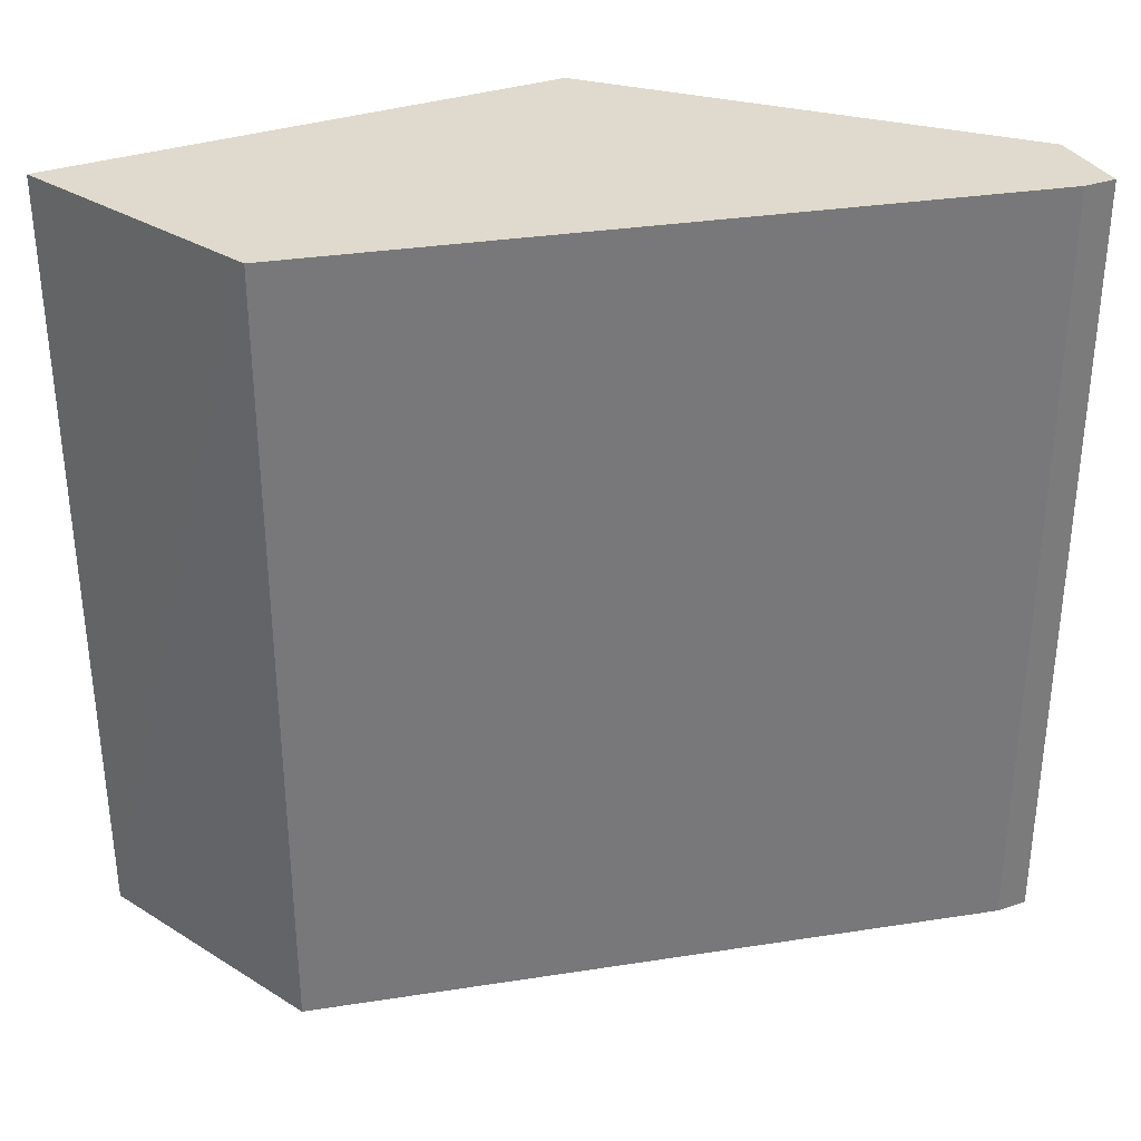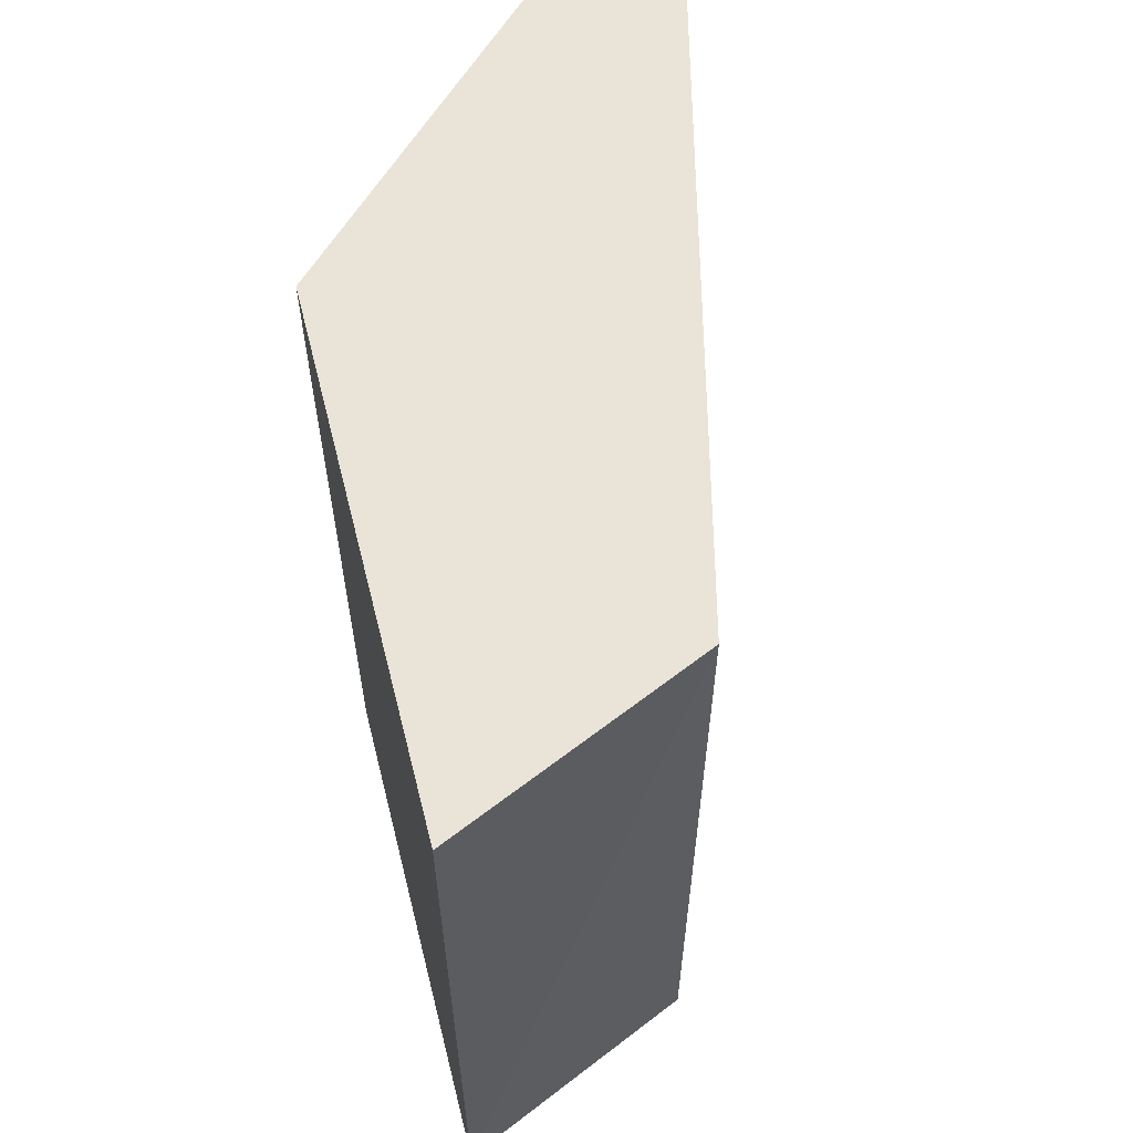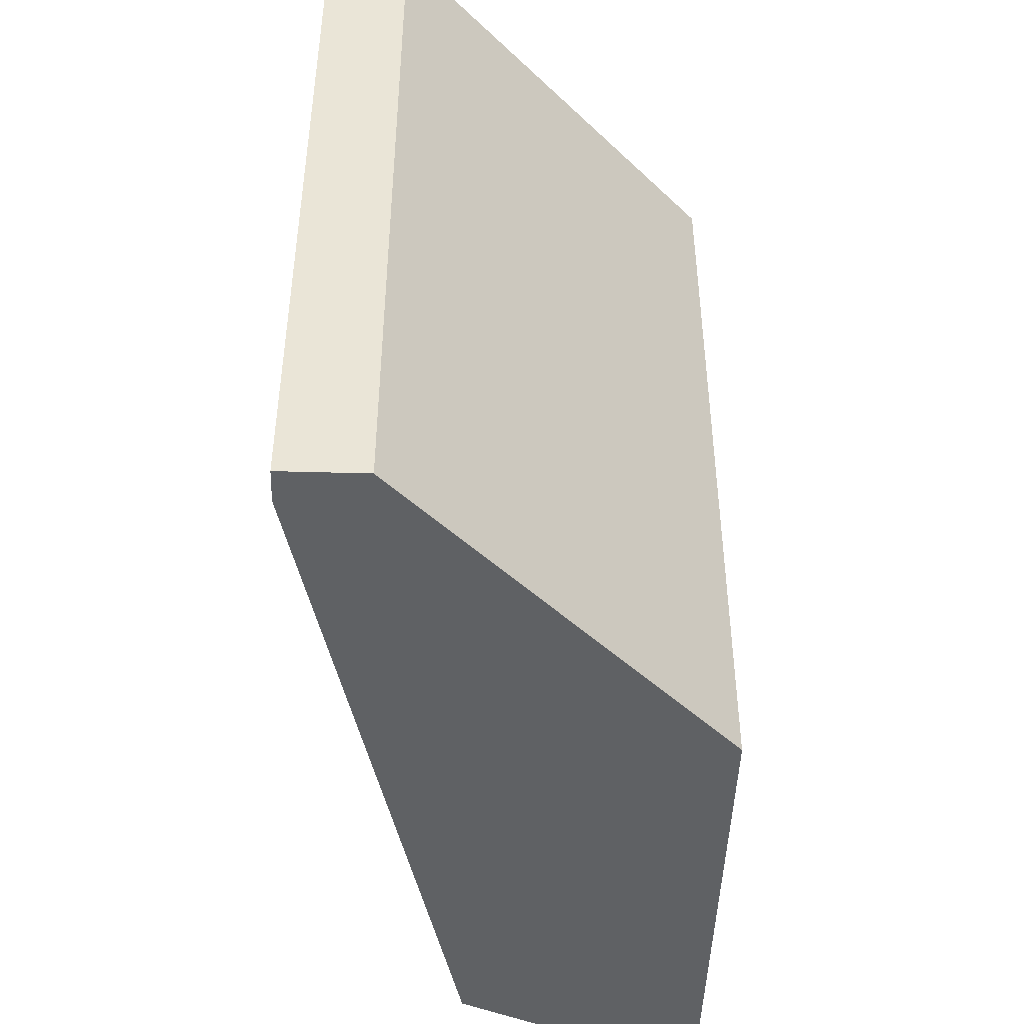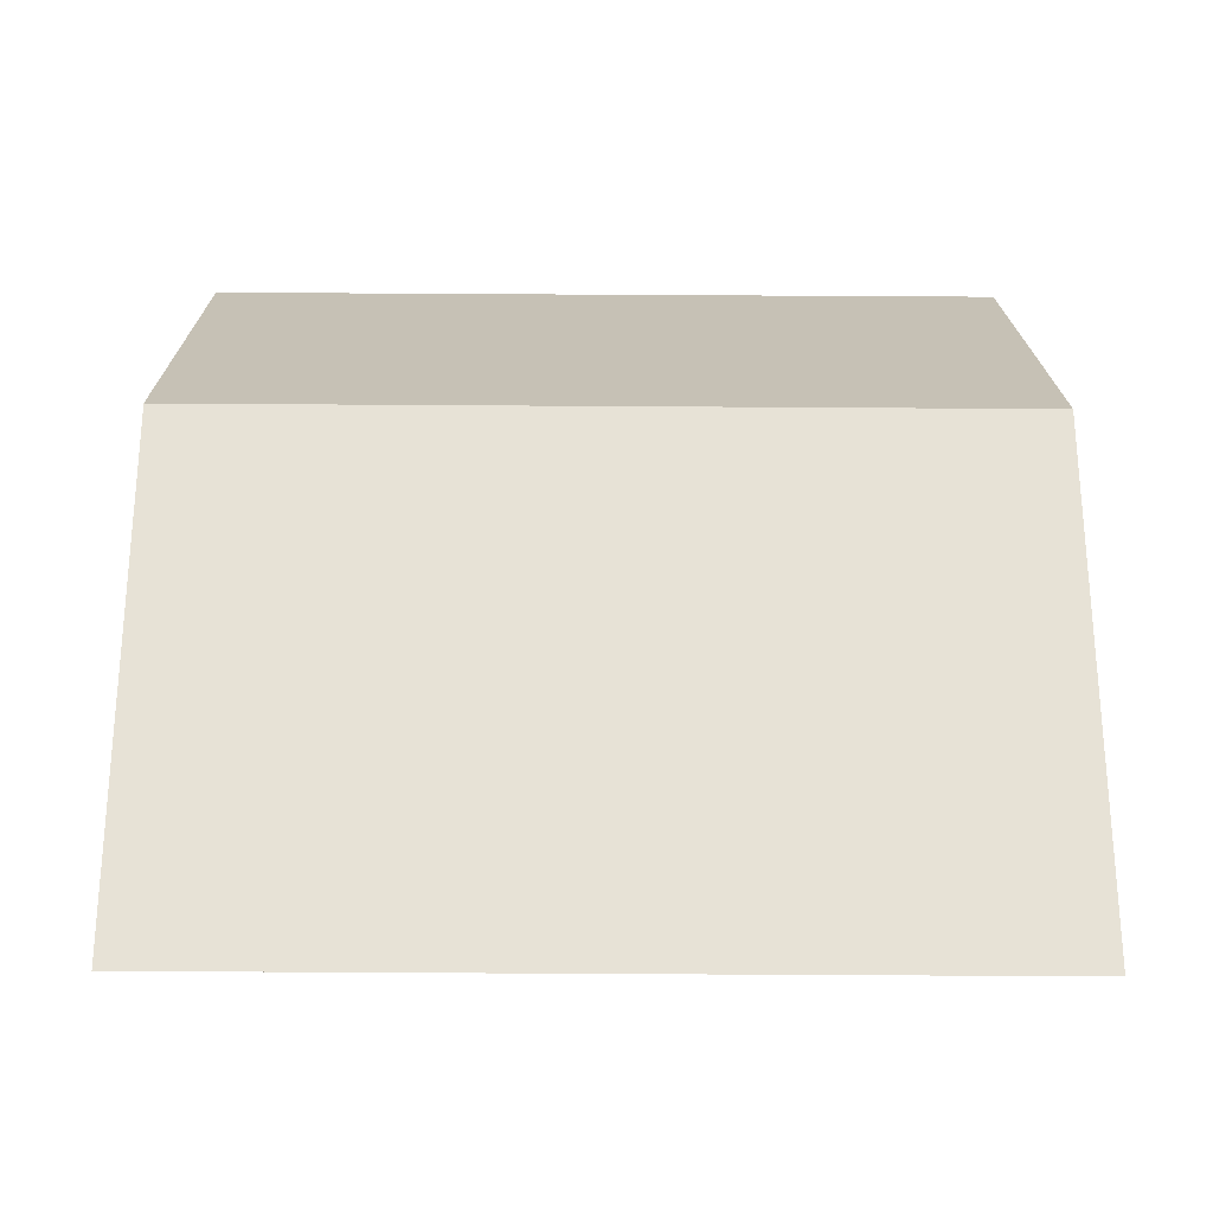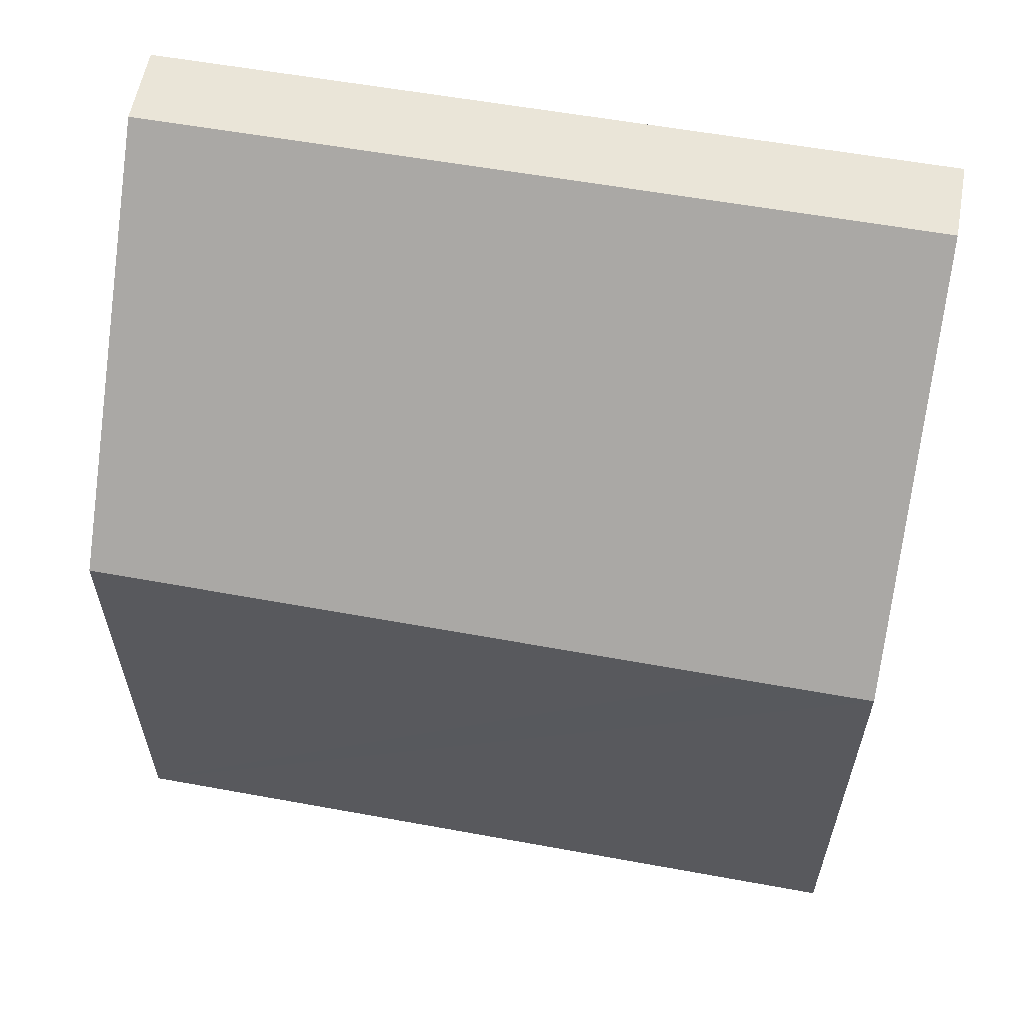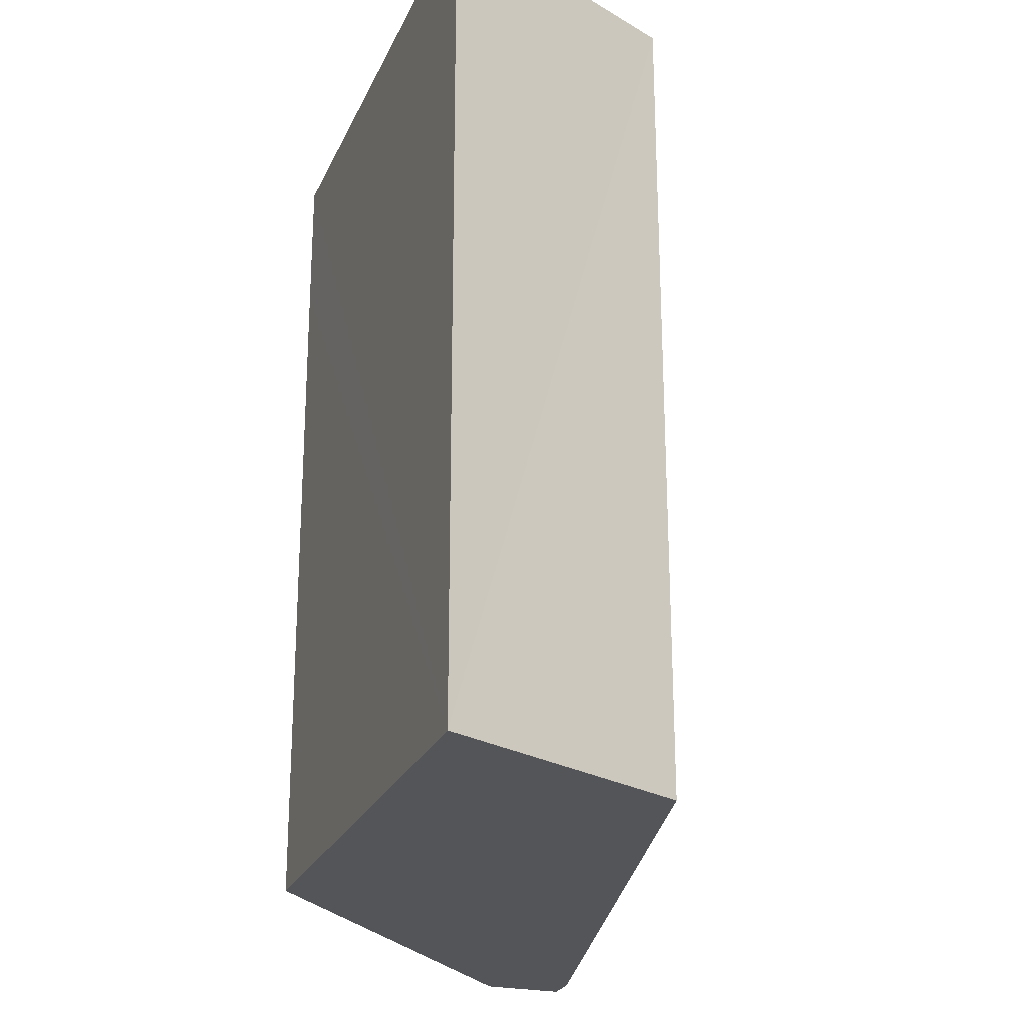
<metadata>
{"format":"obj","ext":"obj","renderer":"f3d","projection":"perspective","resolution":1024,"background":"white","views":[{"elev":32.8,"azim":64.6,"up":"+Z"},{"elev":61.0,"azim":-14.1,"up":"+Z"},{"elev":-46.5,"azim":178.2,"up":"+Z"},{"elev":-26.2,"azim":-90.6,"up":"+Y"},{"elev":58.7,"azim":-79.5,"up":"+Y"},{"elev":-24.6,"azim":-19.7,"up":"+Z"}]}
</metadata>
<code>
v -0.013 0.008804 0.0245
v -0.013 0.04 0.0165
v -0.013 0.04 0.0245
v -0.01291 0.008939 -0.0245
v -0.01291 0.04009 -0.0245
v 0.002 0.01557 -0.0245
v 0.002 0.01557 0.0245
v 0.007 0.06 -0.0245
v 0.007 0.06 0.0245
v 0.012 0.058 -0.0245
v 0.012 0.058 0.0245
v 0.012 0.06 -0.0245
v 0.012 0.06 0.0245
f 12 10 6
f 12 6 4
f 12 4 5
f 12 5 8
f 4 1 3
f 4 3 2
f 5 4 2
f 7 1 4
f 7 4 6
f 3 9 8
f 3 8 5
f 3 5 2
f 11 7 6
f 11 6 10
f 13 9 3
f 13 3 1
f 13 1 7
f 13 7 11
f 13 11 10
f 13 10 12
f 13 12 8
f 13 8 9

</code>
